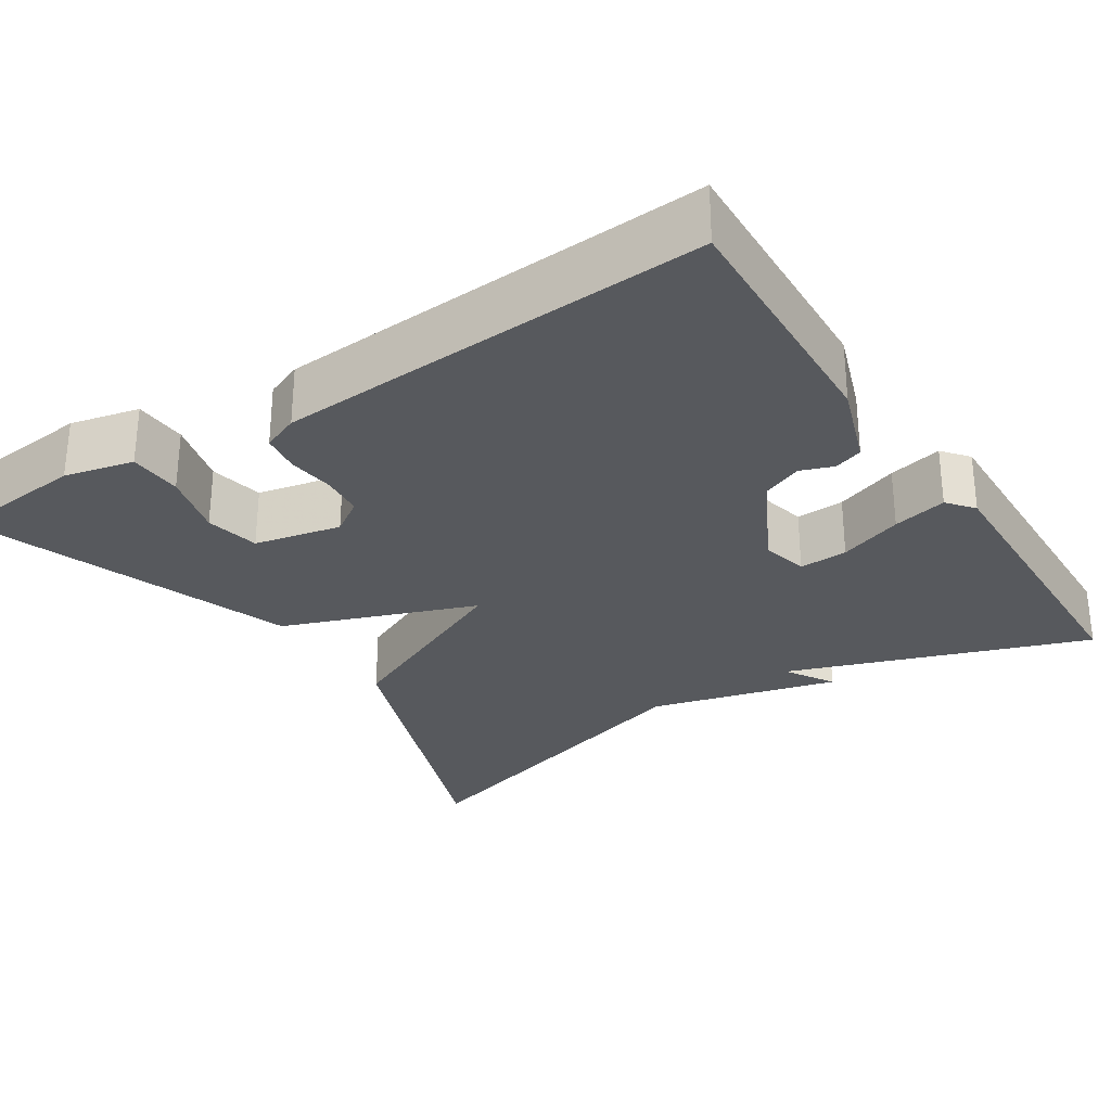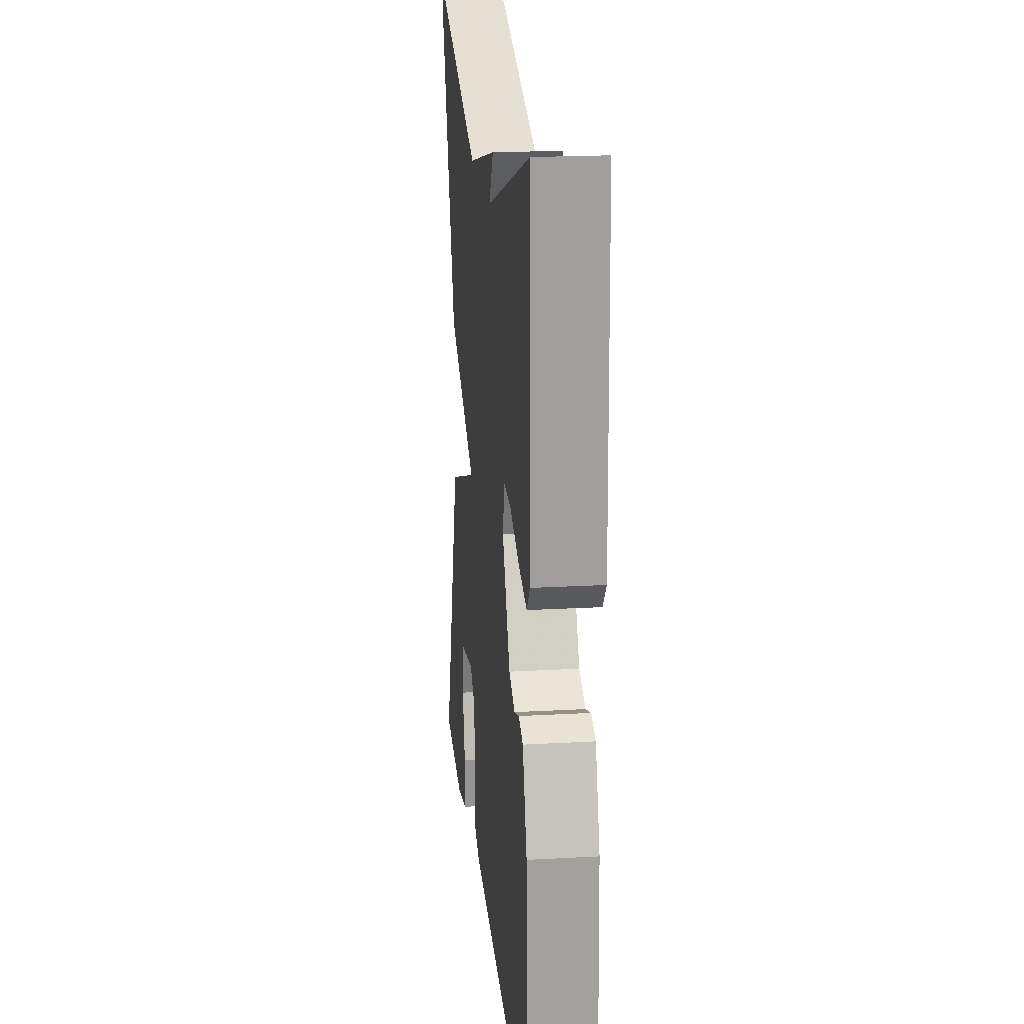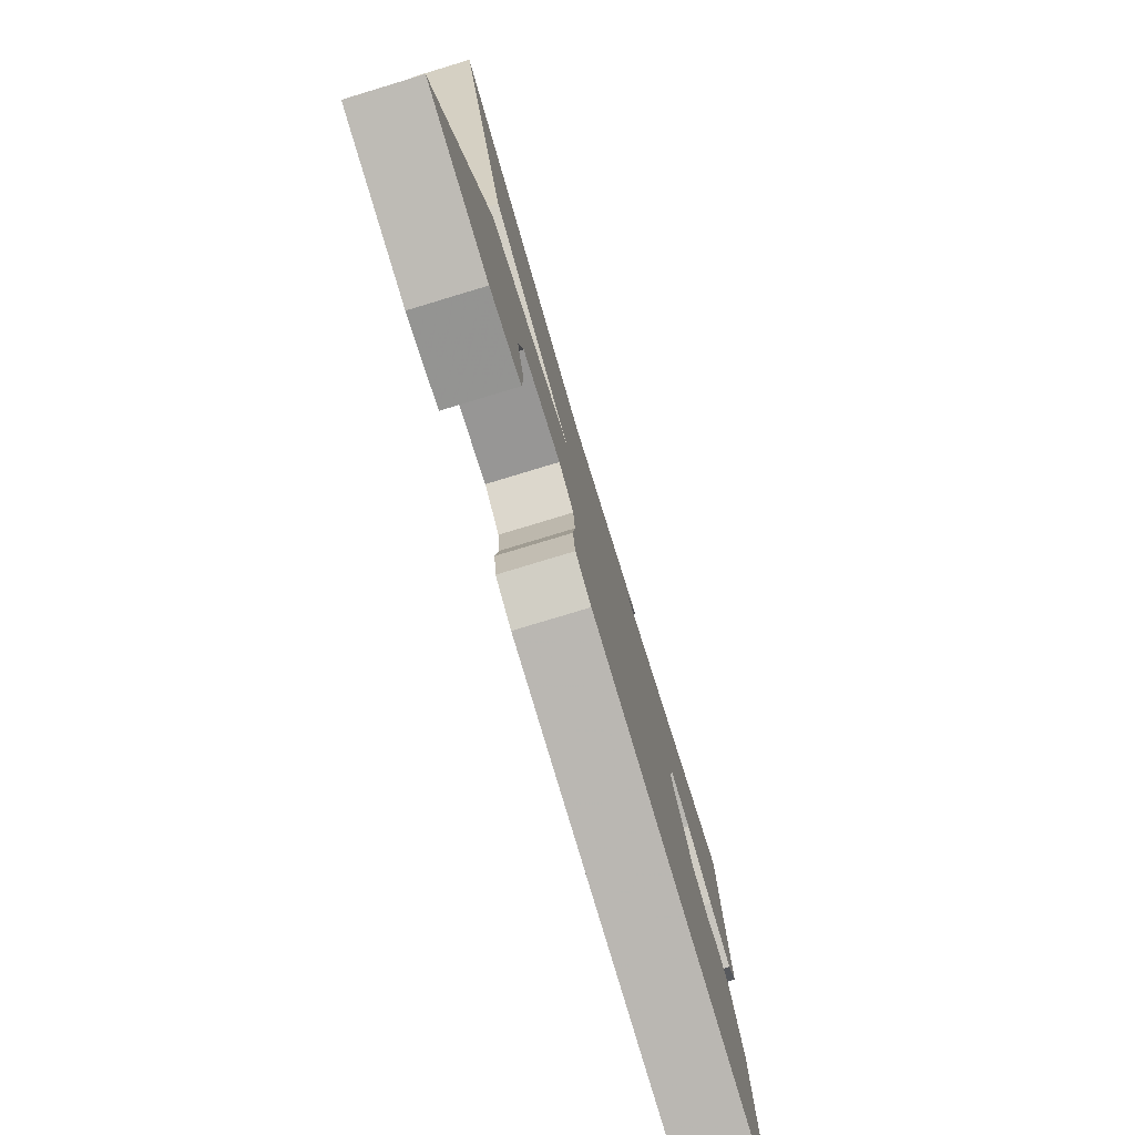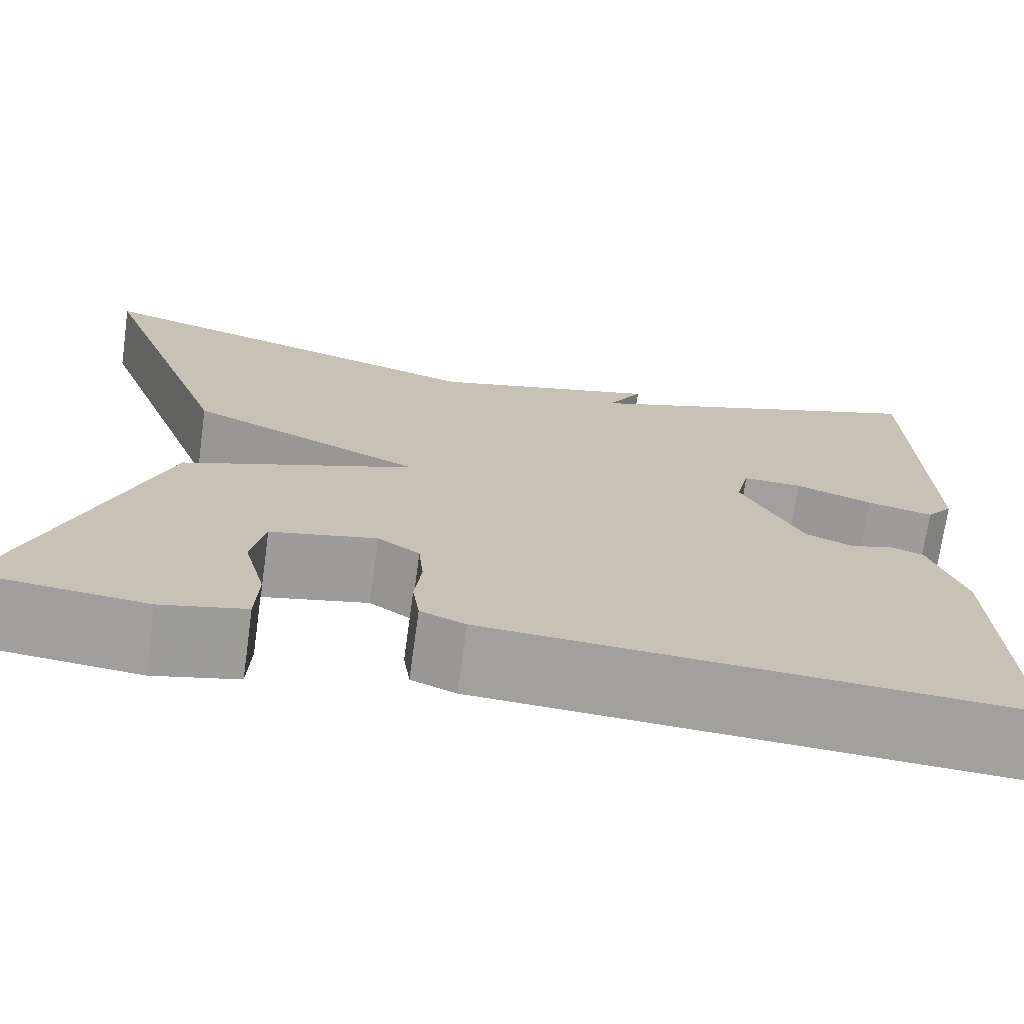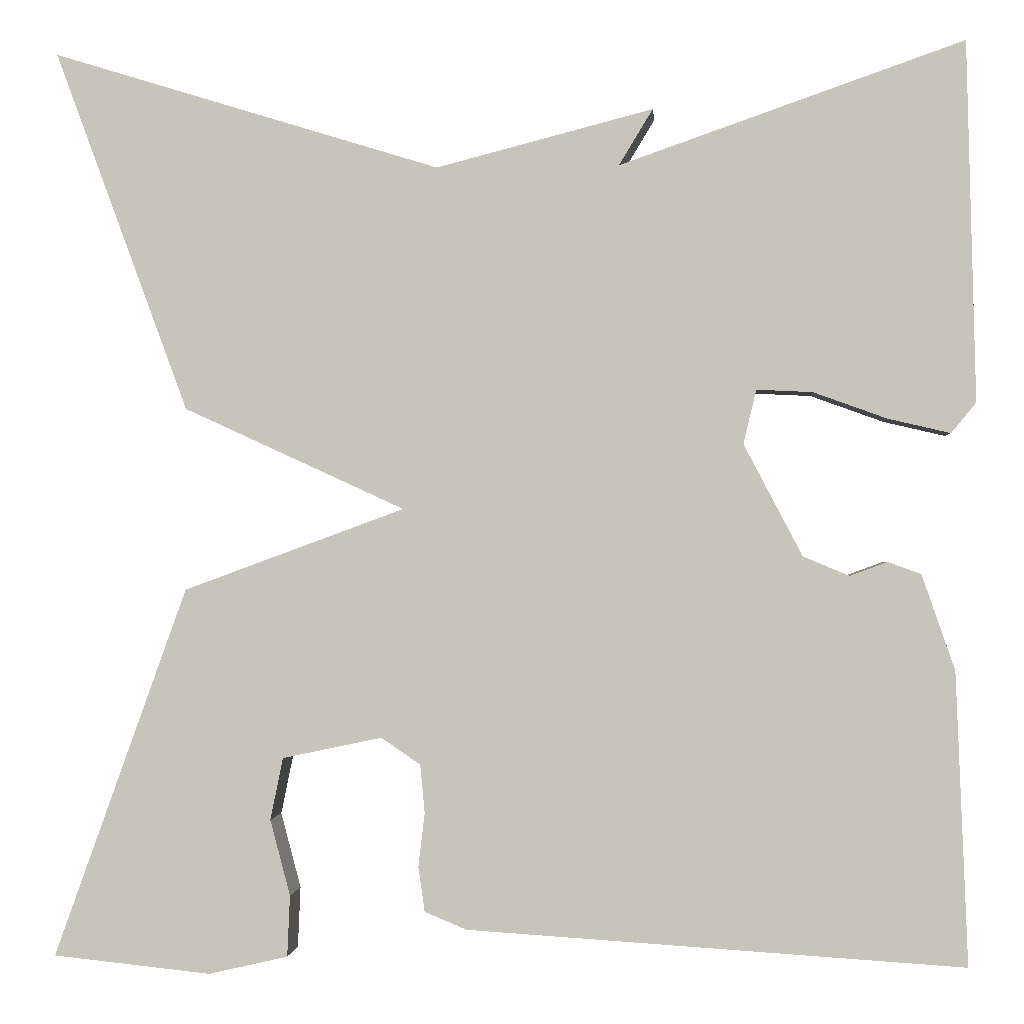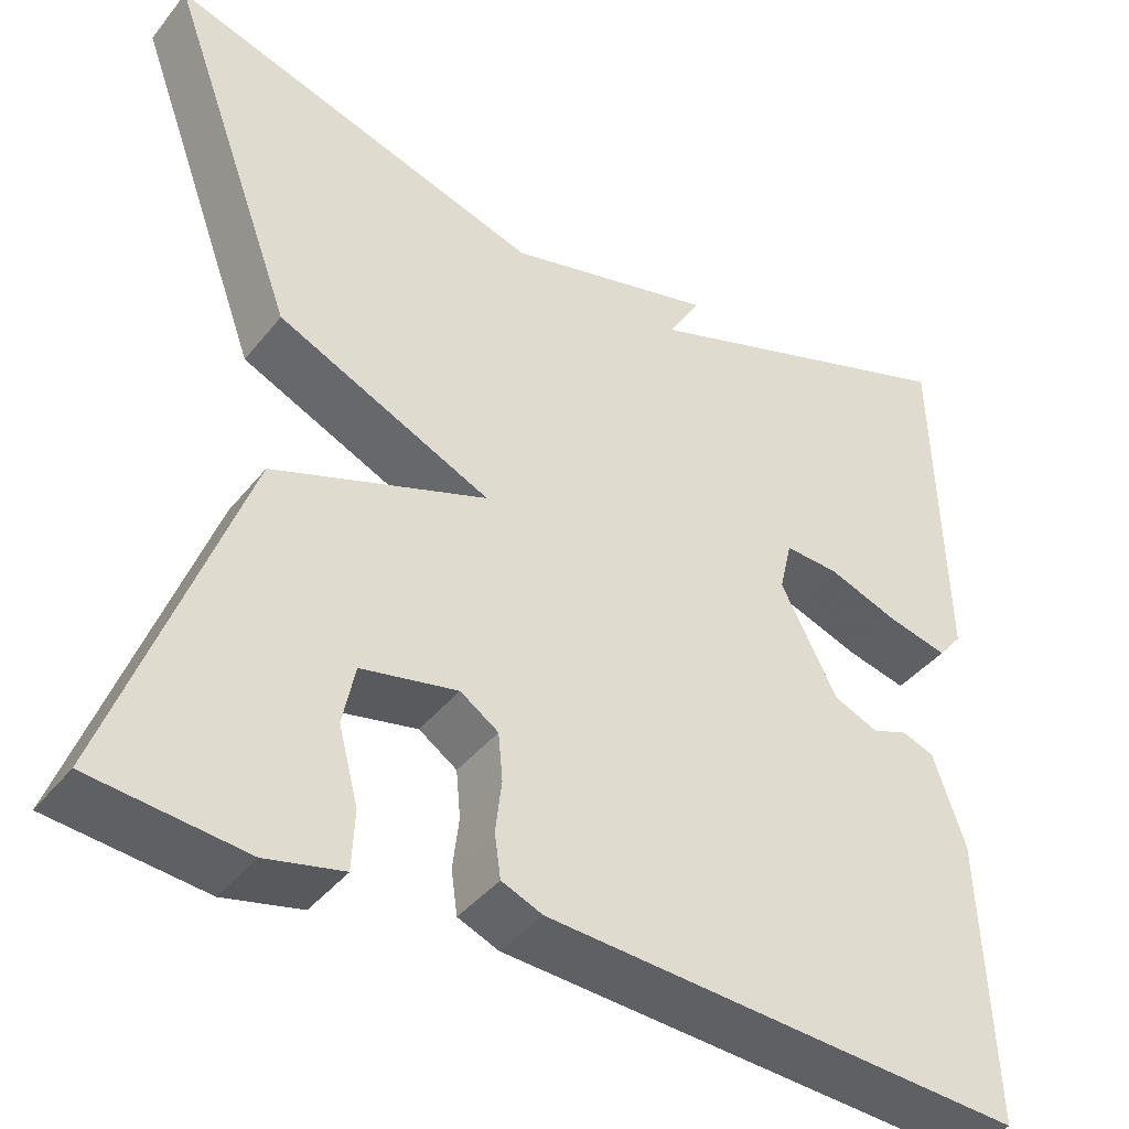
<metadata>
{"format":"obj","ext":"obj","renderer":"f3d","projection":"perspective","resolution":1024,"background":"white","views":[{"elev":-29.1,"azim":-147.2,"up":"+Y"},{"elev":20.6,"azim":-95.8,"up":"+Z"},{"elev":-79.0,"azim":106.8,"up":"+Z"},{"elev":-71.7,"azim":172.1,"up":"+Z"},{"elev":-0.8,"azim":-175.3,"up":"+Z"},{"elev":-40.9,"azim":145.1,"up":"+Z"}]}
</metadata>
<code>
v -0.5 0.07 -0.5
v -0.487 0.07 -0.181
v -0.451 0.07 -0.077
v -0.415 0.07 -0.064
v -0.374 0.07 -0.079
v -0.324 0.07 -0.058
v -0.26 0.07 0.064
v -0.274 0.07 0.123
v -0.335 0.07 0.12
v -0.415 0.07 0.091
v -0.483 0.07 0.075
v -0.51 0.07 0.108
v -0.5 0.07 0.5
v -0.125 0.07 0.369
v -0.162 0.07 0.43
v 0.075 0.07 0.369
v 0.5 0.07 0.5
v 0.354 0.07 0.105
v 0.112 0.07 -0.006
v 0.354 0.07 -0.095
v 0.5 0.07 -0.5
v 0.327 0.07 -0.518
v 0.24 0.07 -0.498
v 0.237 0.07 -0.431
v 0.259 0.07 -0.348
v 0.245 0.07 -0.28
v 0.136 0.07 -0.257
v 0.093 0.07 -0.286
v 0.088 0.07 -0.339
v 0.095 0.07 -0.398
v 0.088 0.07 -0.447
v 0.042 0.07 -0.466
v -0.5 0 -0.5
v -0.487 0 -0.181
v -0.451 0 -0.077
v -0.415 0 -0.064
v -0.374 0 -0.079
v -0.324 0 -0.058
v -0.26 0 0.064
v -0.274 0 0.123
v -0.335 0 0.12
v -0.415 0 0.091
v -0.483 0 0.075
v -0.51 0 0.108
v -0.5 0 0.5
v -0.125 0 0.369
v -0.162 0 0.43
v 0.075 0 0.369
v 0.5 0 0.5
v 0.354 0 0.105
v 0.112 0 -0.006
v 0.354 0 -0.095
v 0.5 0 -0.5
v 0.327 0 -0.518
v 0.24 0 -0.498
v 0.237 0 -0.431
v 0.259 0 -0.348
v 0.245 0 -0.28
v 0.136 0 -0.257
v 0.093 0 -0.286
v 0.088 0 -0.339
v 0.095 0 -0.398
v 0.088 0 -0.447
v 0.042 0 -0.466
f 3 4 5
f 2 3 5
f 1 2 5
f 32 1 5
f 31 32 5
f 30 31 5
f 29 30 5
f 28 29 5 6
f 27 28 6 7
f 26 27 7 8
f 23 24 25
f 22 23 25
f 21 22 25
f 20 21 25
f 20 25 26
f 19 20 26 8
f 18 19 8
f 17 18 8
f 16 17 8
f 14 15 16
f 12 13 14
f 11 12 14
f 10 11 14
f 9 10 14
f 8 9 14 16
f 37 36 35
f 37 35 34
f 37 34 33
f 37 33 64
f 37 64 63
f 37 63 62
f 37 62 61
f 38 37 61 60
f 39 38 60 59
f 40 39 59 58
f 57 56 55
f 57 55 54
f 57 54 53
f 57 53 52
f 58 57 52
f 40 58 52 51
f 40 51 50
f 40 50 49
f 40 49 48
f 48 47 46
f 46 45 44
f 46 44 43
f 46 43 42
f 46 42 41
f 48 46 41 40
f 1 33 34 2
f 2 34 35 3
f 3 35 36 4
f 4 36 37 5
f 5 37 38 6
f 6 38 39 7
f 7 39 40 8
f 8 40 41 9
f 9 41 42 10
f 10 42 43 11
f 11 43 44 12
f 12 44 45 13
f 13 45 46 14
f 14 46 47 15
f 15 47 48 16
f 16 48 49 17
f 17 49 50 18
f 18 50 51 19
f 19 51 52 20
f 20 52 53 21
f 21 53 54 22
f 22 54 55 23
f 23 55 56 24
f 24 56 57 25
f 25 57 58 26
f 26 58 59 27
f 27 59 60 28
f 28 60 61 29
f 29 61 62 30
f 30 62 63 31
f 31 63 64 32
f 32 64 33 1

</code>
